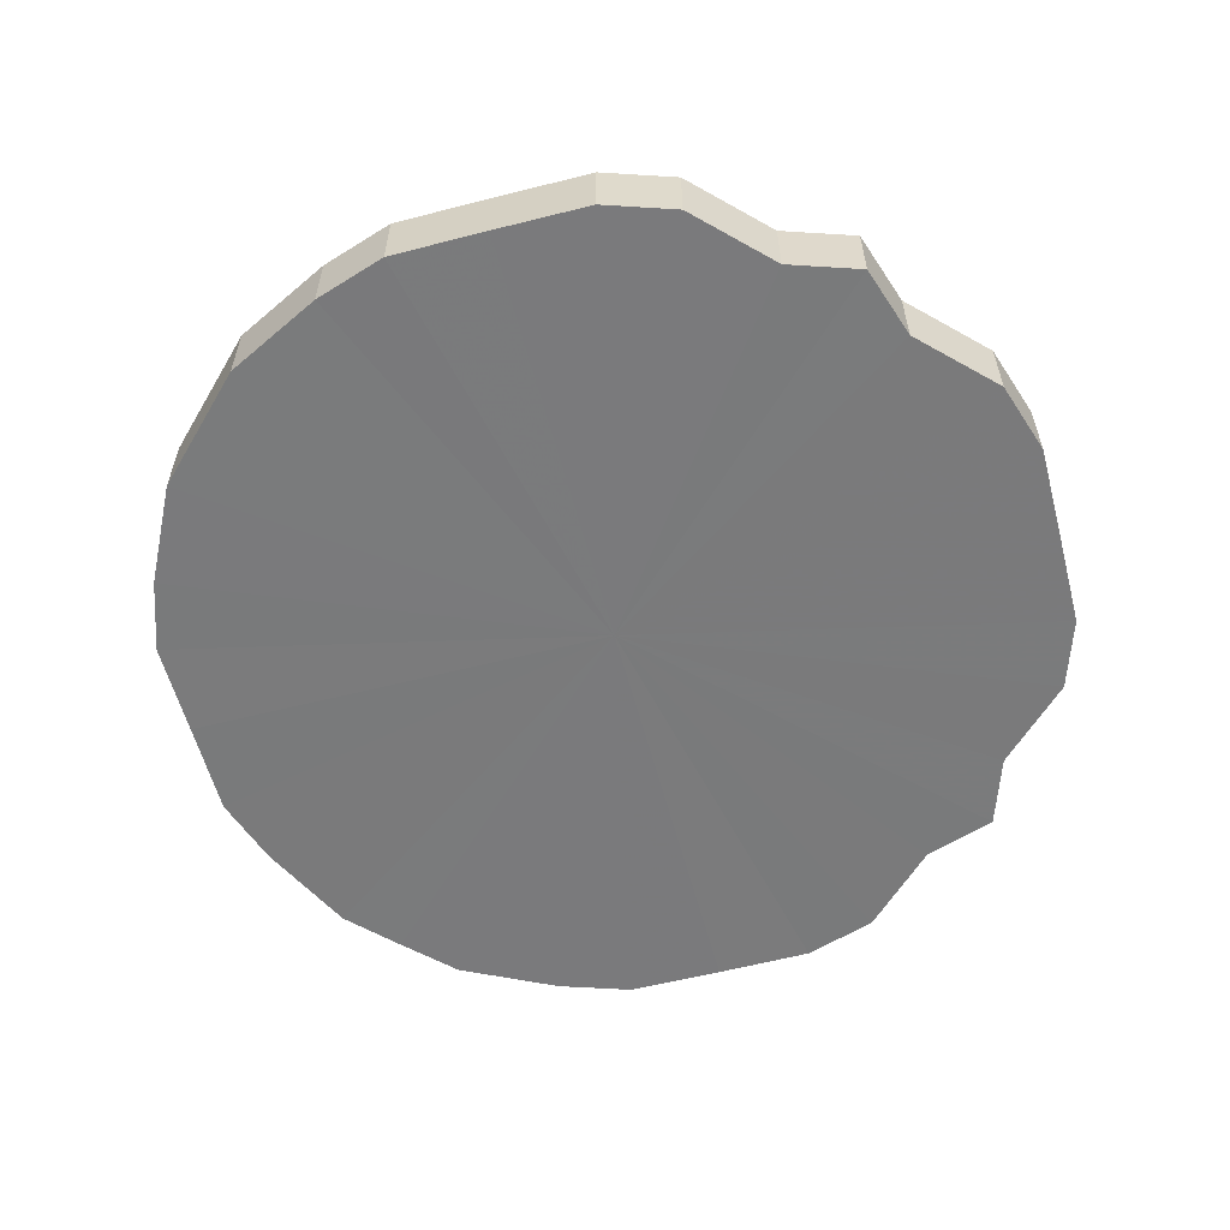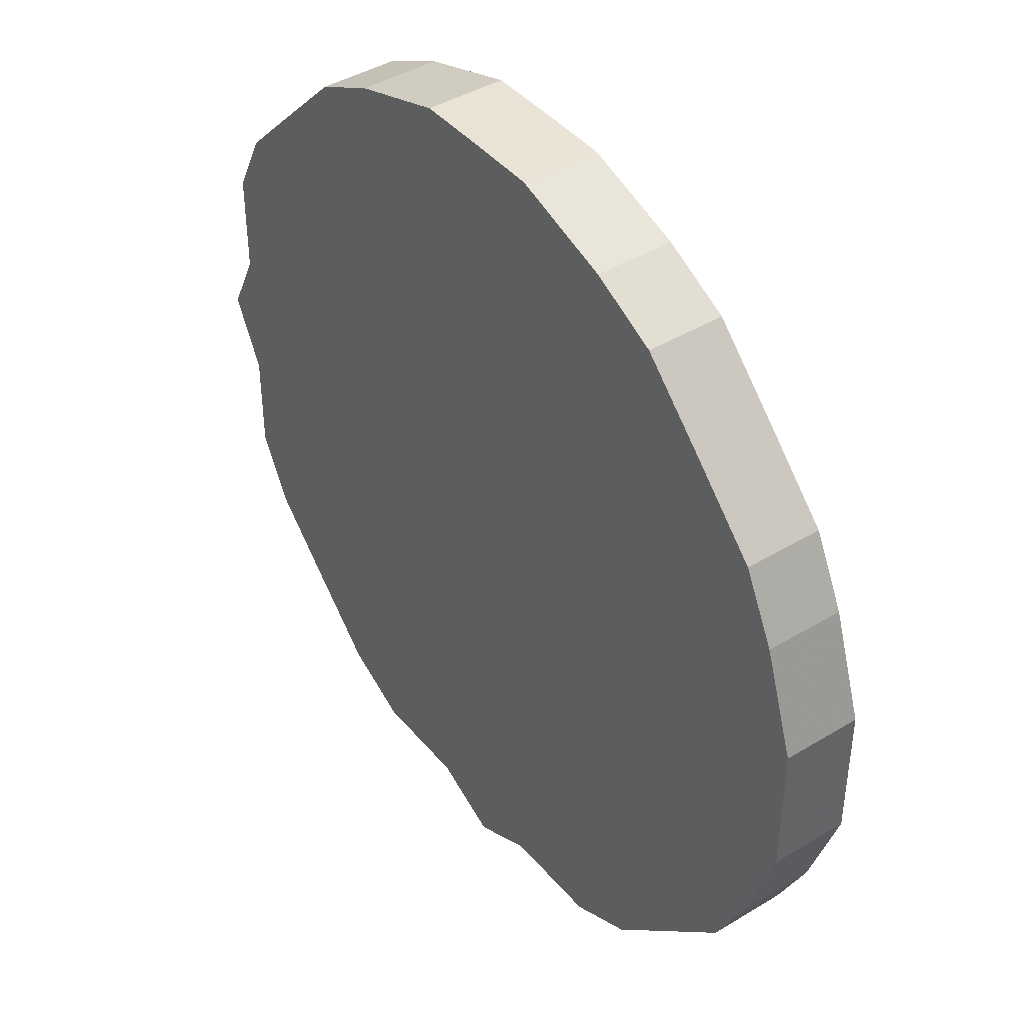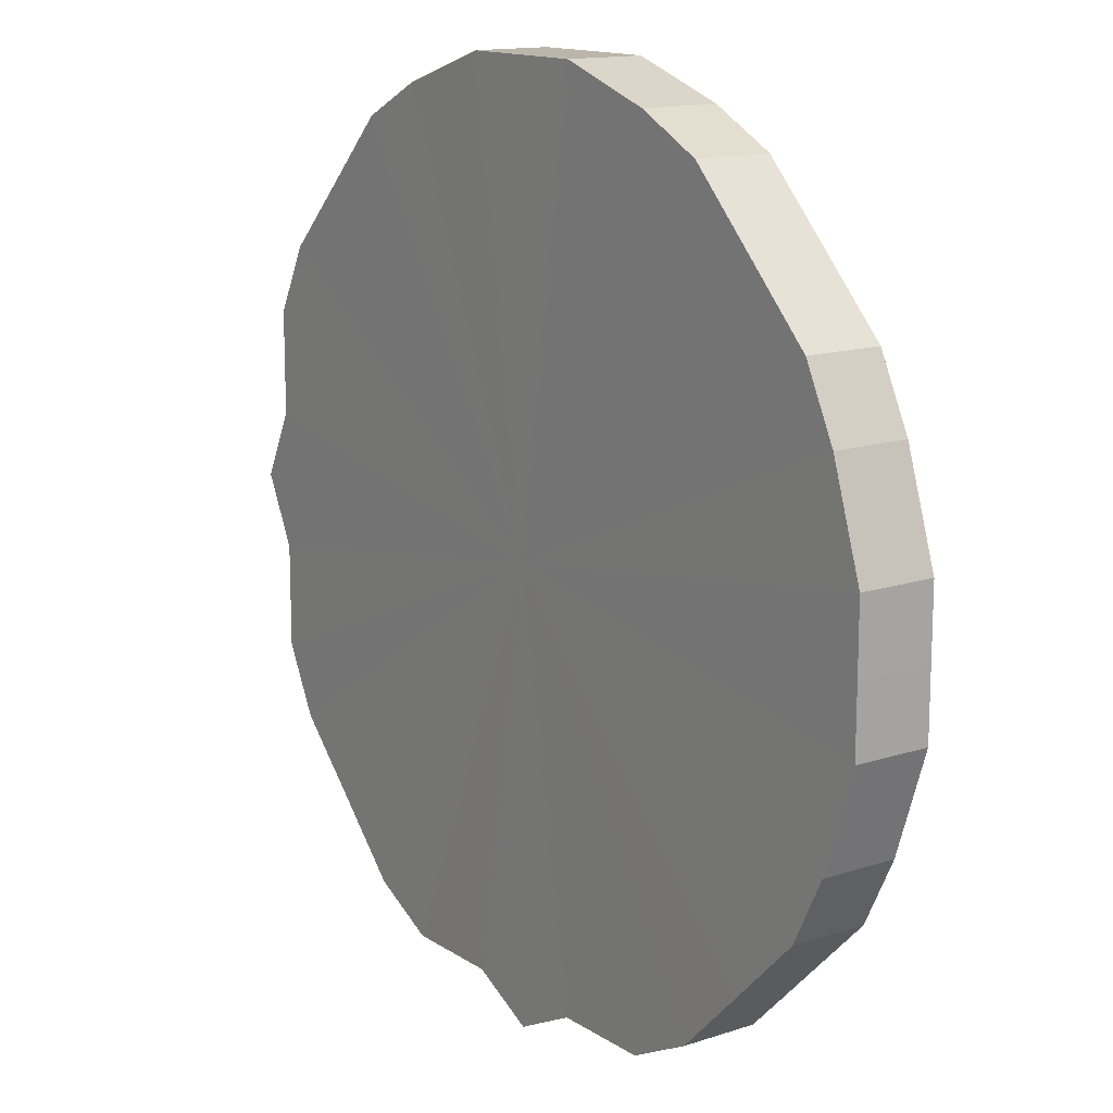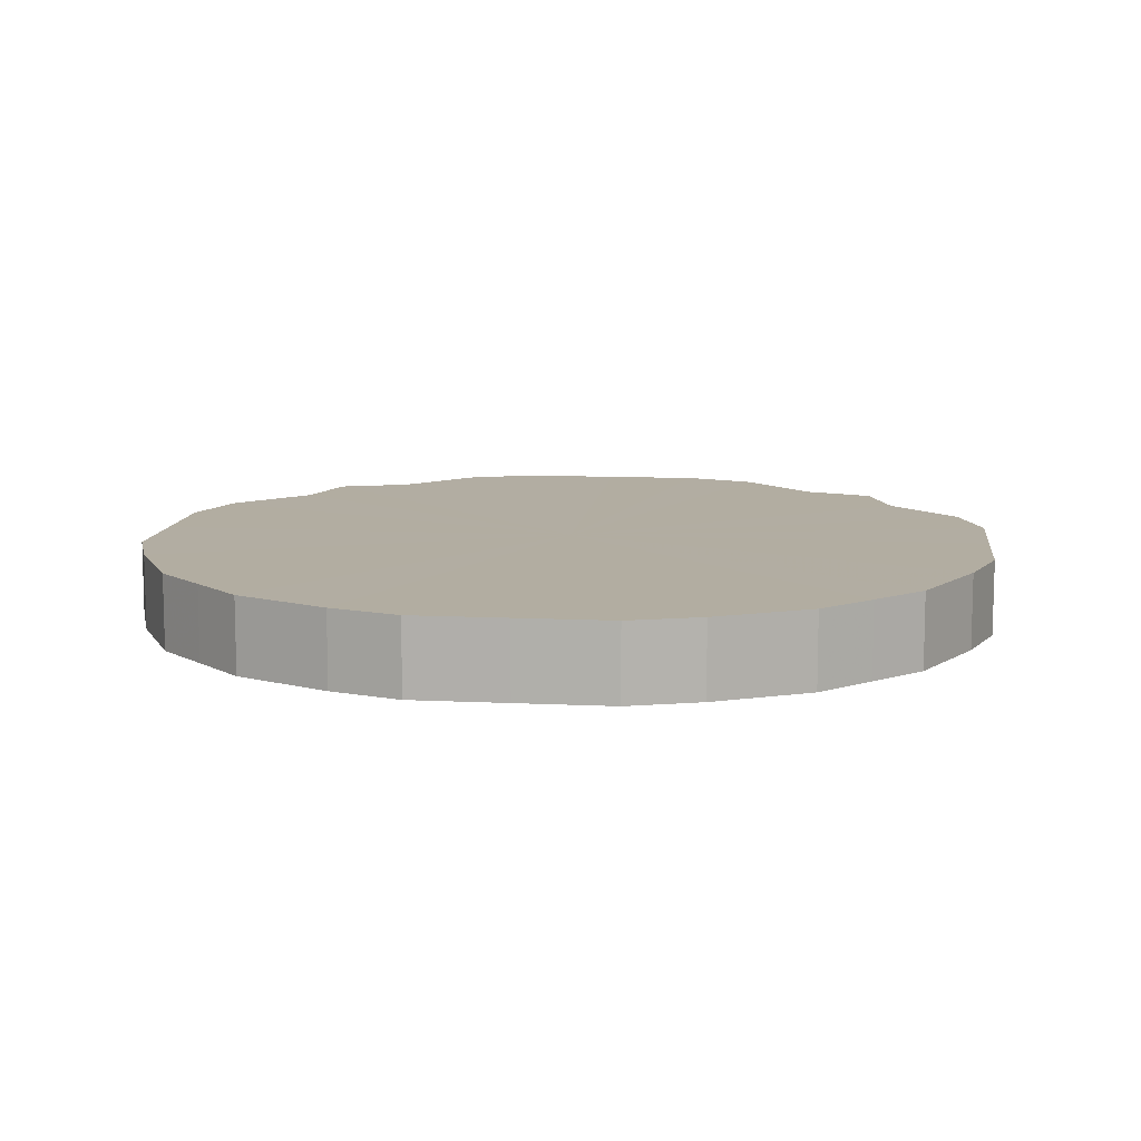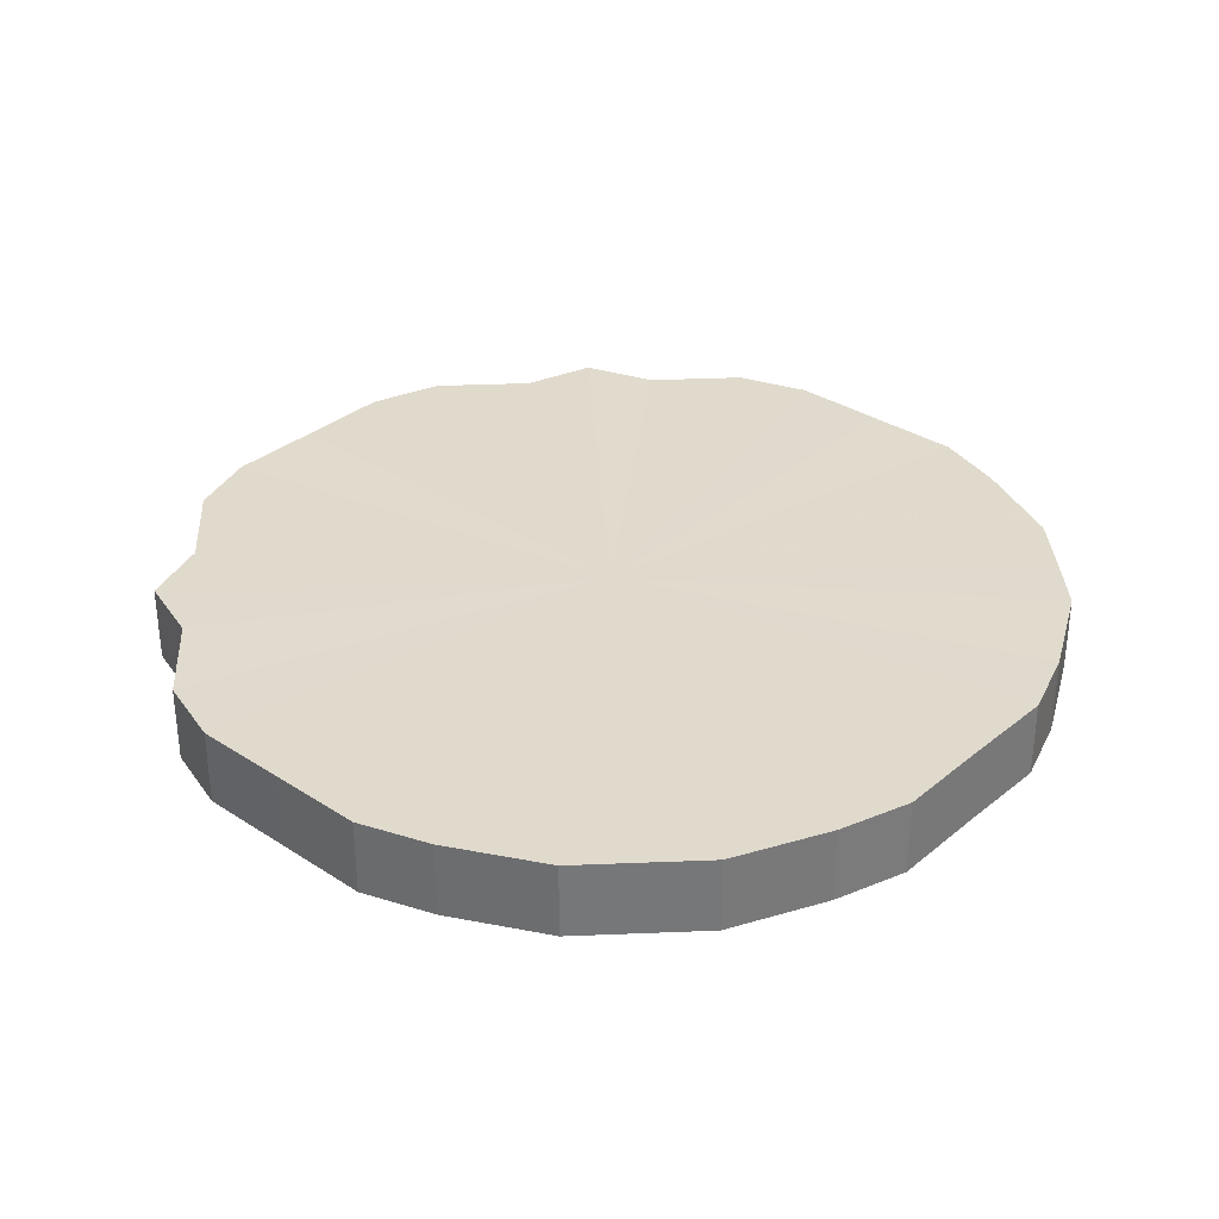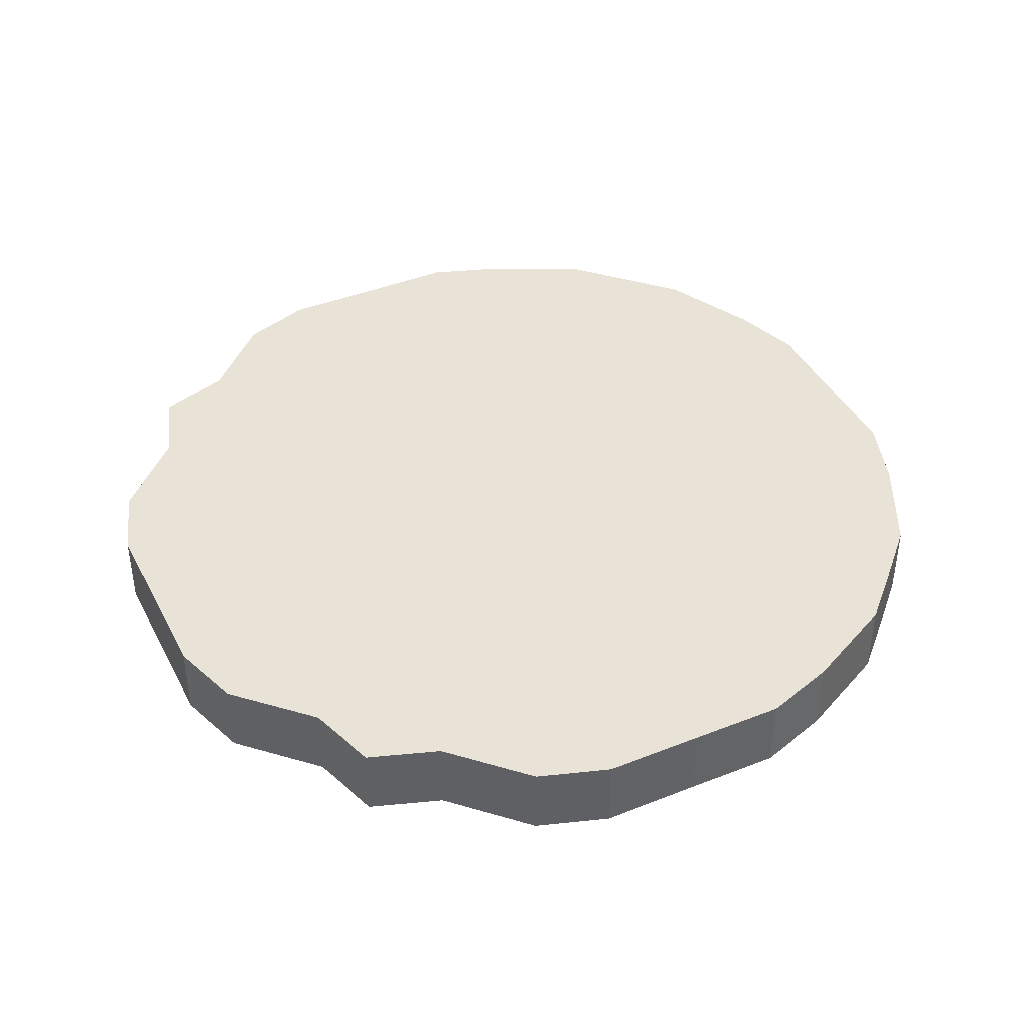
<metadata>
{"format":"obj","ext":"obj","renderer":"f3d","projection":"perspective","resolution":1024,"background":"white","views":[{"elev":-58.2,"azim":-30.3,"up":"+Z"},{"elev":42.7,"azim":-126.3,"up":"+Y"},{"elev":14.2,"azim":-125.7,"up":"+Y"},{"elev":10.5,"azim":-128.1,"up":"+Z"},{"elev":33.1,"azim":176.8,"up":"+Z"},{"elev":41.6,"azim":109.5,"up":"+Z"}]}
</metadata>
<code>
o 26742
v 2206 1879 15.99
v 2206 1879 15.99
v 2206 1879 15.97
v 2206 1879 15.99
v 2206 1879 15.97
v 2206 1879 15.99
v 2206 1879 15.97
v 2206 1879 15.99
v 2206 1879 15.97
v 2206 1879 15.99
v 2206 1879 15.97
v 2206 1879 15.99
v 2206 1879 15.97
v 2206 1879 15.99
v 2206 1879 15.97
v 2207 1879 15.99
v 2206 1879 15.97
v 2206 1879 15.99
v 2206 1879 15.97
v 2207 1879 15.99
v 2207 1879 15.97
v 2206 1879 15.99
v 2206 1879 15.97
v 2207 1879 15.99
v 2207 1879 15.97
v 2206 1879 15.99
v 2206 1879 15.97
v 2207 1879 15.99
v 2207 1879 15.97
v 2206 1879 15.99
v 2206 1879 15.97
v 2207 1879 15.99
v 2207 1879 15.97
v 2206 1879 15.99
v 2206 1879 15.97
v 2207 1879 15.99
v 2207 1879 15.97
v 2206 1879 15.99
v 2206 1879 15.97
v 2207 1879 15.99
v 2207 1879 15.97
v 2206 1879 15.99
v 2206 1879 15.97
v 2206 1879 15.99
v 2207 1879 15.97
v 2206 1879 15.99
v 2206 1879 15.97
v 2206 1879 15.99
v 2206 1879 15.97
v 2206 1879 15.99
v 2206 1879 15.97
v 2206 1879 15.99
v 2206 1879 15.97
v 2206 1879 15.99
v 2206 1879 15.97
v 2206 1879 15.99
v 2206 1879 15.97
v 2206 1879 15.99
v 2206 1879 15.97
v 2206 1879 15.99
v 2206 1879 15.97
v 2206 1879 15.99
v 2206 1879 15.97
v 2206 1879 15.97
v 2206 1879 15.97
v 2206 1879 15.99
v 2206 1879 15.97
v 2206 1879 15.99
v 2206 1879 15.97
v 2206 1879 15.97
v 2206 1879 15.99
v 2206 1879 15.97
v 2206 1879 15.99
v 2206 1879 15.99
v 2206 1879 15.97
v 2206 1879 15.97
v 2206 1879 15.99
v 2206 1879 15.97
v 2206 1879 15.99
v 2206 1879 15.99
v 2206 1879 15.97
v 2206 1879 15.97
v 2206 1879 15.99
v 2206 1879 15.97
v 2206 1879 15.99
v 2207 1879 15.99
v 2207 1879 15.97
v 2206 1879 15.97
v 2206 1879 15.99
v 2206 1879 15.97
v 2206 1879 15.99
v 2207 1879 15.99
v 2207 1879 15.97
v 2206 1879 15.97
v 2206 1879 15.99
v 2206 1879 15.97
v 2206 1879 15.99
v 2207 1879 15.99
v 2207 1879 15.97
v 2206 1879 15.97
v 2206 1879 15.99
v 2206 1879 15.97
v 2206 1879 15.99
v 2207 1879 15.99
v 2207 1879 15.97
v 2206 1879 15.97
v 2206 1879 15.99
v 2206 1879 15.97
v 2206 1879 15.99
v 2207 1879 15.99
v 2207 1879 15.97
v 2206 1879 15.97
v 2206 1879 15.99
v 2206 1879 15.97
v 2206 1879 15.99
v 2207 1879 15.99
v 2207 1879 15.97
v 2206 1879 15.97
v 2206 1879 15.99
v 2206 1879 15.97
v 2206 1879 15.99
v 2207 1879 15.99
v 2207 1879 15.97
v 2206 1879 15.97
v 2206 1879 15.99
v 2206 1879 15.97
v 2206 1879 15.99
v 2206 1879 15.99
v 2206 1879 15.99
v 2206 1879 15.99
v 2206 1879 15.99
v 2206 1879 15.99
v 2206 1879 15.99
v 2206 1879 15.99
v 2206 1879 15.99
v 2206 1879 15.99
v 2206 1879 15.99
v 2207 1879 15.99
v 2206 1879 15.99
v 2207 1879 15.99
v 2206 1879 15.99
v 2207 1879 15.99
v 2206 1879 15.99
v 2207 1879 15.99
v 2206 1879 15.99
v 2207 1879 15.99
v 2206 1879 15.99
v 2207 1879 15.99
v 2206 1879 15.99
v 2207 1879 15.99
v 2206 1879 15.99
v 2206 1879 15.99
v 2206 1879 15.99
v 2206 1879 15.99
v 2206 1879 15.99
v 2206 1879 15.99
v 2206 1879 15.99
v 2206 1879 15.99
v 2206 1879 15.99
v 2206 1879 15.99
v 2206 1879 15.99
v 2206 1879 15.97
v 2206 1879 15.97
v 2206 1879 15.97
v 2206 1879 15.97
v 2206 1879 15.97
v 2206 1879 15.97
v 2206 1879 15.97
v 2206 1879 15.97
v 2206 1879 15.97
v 2206 1879 15.97
v 2207 1879 15.97
v 2206 1879 15.97
v 2207 1879 15.97
v 2206 1879 15.97
v 2207 1879 15.97
v 2206 1879 15.97
v 2207 1879 15.97
v 2206 1879 15.97
v 2207 1879 15.97
v 2206 1879 15.97
v 2207 1879 15.97
v 2206 1879 15.97
v 2207 1879 15.97
v 2206 1879 15.97
v 2206 1879 15.97
v 2206 1879 15.97
v 2206 1879 15.97
v 2206 1879 15.97
v 2206 1879 15.97
v 2206 1879 15.97
v 2206 1879 15.97
v 2206 1879 15.97
v 2206 1879 15.97
f 1 2 3
f 2 4 5
f 6 1 7
f 4 8 9
f 10 6 11
f 8 12 13
f 14 10 15
f 12 16 17
f 18 14 19
f 16 20 21
f 22 18 23
f 20 24 25
f 26 22 27
f 24 28 29
f 30 26 31
f 28 32 33
f 34 30 35
f 32 36 37
f 38 34 39
f 36 40 41
f 42 38 43
f 40 44 45
f 46 42 47
f 44 48 49
f 50 46 51
f 48 52 53
f 54 50 55
f 52 56 57
f 58 54 59
f 56 60 61
f 62 58 63
f 60 62 64
f 65 66 67
f 67 68 69
f 70 71 65
f 72 73 70
f 69 74 75
f 76 77 72
f 78 79 76
f 75 80 81
f 82 83 78
f 84 85 82
f 81 86 87
f 88 89 84
f 90 91 88
f 87 92 93
f 94 95 90
f 96 97 94
f 93 98 99
f 100 101 96
f 102 103 100
f 99 104 105
f 106 107 102
f 108 109 106
f 105 110 111
f 112 113 108
f 114 115 112
f 111 116 117
f 118 119 114
f 120 121 118
f 117 122 123
f 124 125 120
f 126 127 124
f 123 128 126
f 129 130 131
f 129 132 130
f 129 131 133
f 129 134 132
f 129 133 135
f 129 136 134
f 129 135 137
f 129 138 136
f 129 137 139
f 129 140 138
f 129 139 141
f 129 142 140
f 129 141 143
f 129 144 142
f 129 143 145
f 129 146 144
f 129 145 147
f 129 148 146
f 129 147 149
f 129 150 148
f 129 149 151
f 129 152 150
f 129 151 153
f 129 154 152
f 129 153 155
f 129 156 154
f 129 155 157
f 129 158 156
f 129 157 159
f 129 160 158
f 129 159 161
f 129 161 160
f 162 163 164
f 162 165 163
f 162 164 166
f 162 167 165
f 162 166 168
f 162 169 167
f 162 168 170
f 162 171 169
f 162 170 172
f 162 173 171
f 162 172 174
f 162 175 173
f 162 174 176
f 162 177 175
f 162 176 178
f 162 179 177
f 162 178 180
f 162 181 179
f 162 180 182
f 162 183 181
f 162 182 184
f 162 185 183
f 162 184 186
f 162 187 185
f 162 186 188
f 162 189 187
f 162 188 190
f 162 191 189
f 162 190 192
f 162 193 191
f 162 192 194
f 162 194 193

</code>
